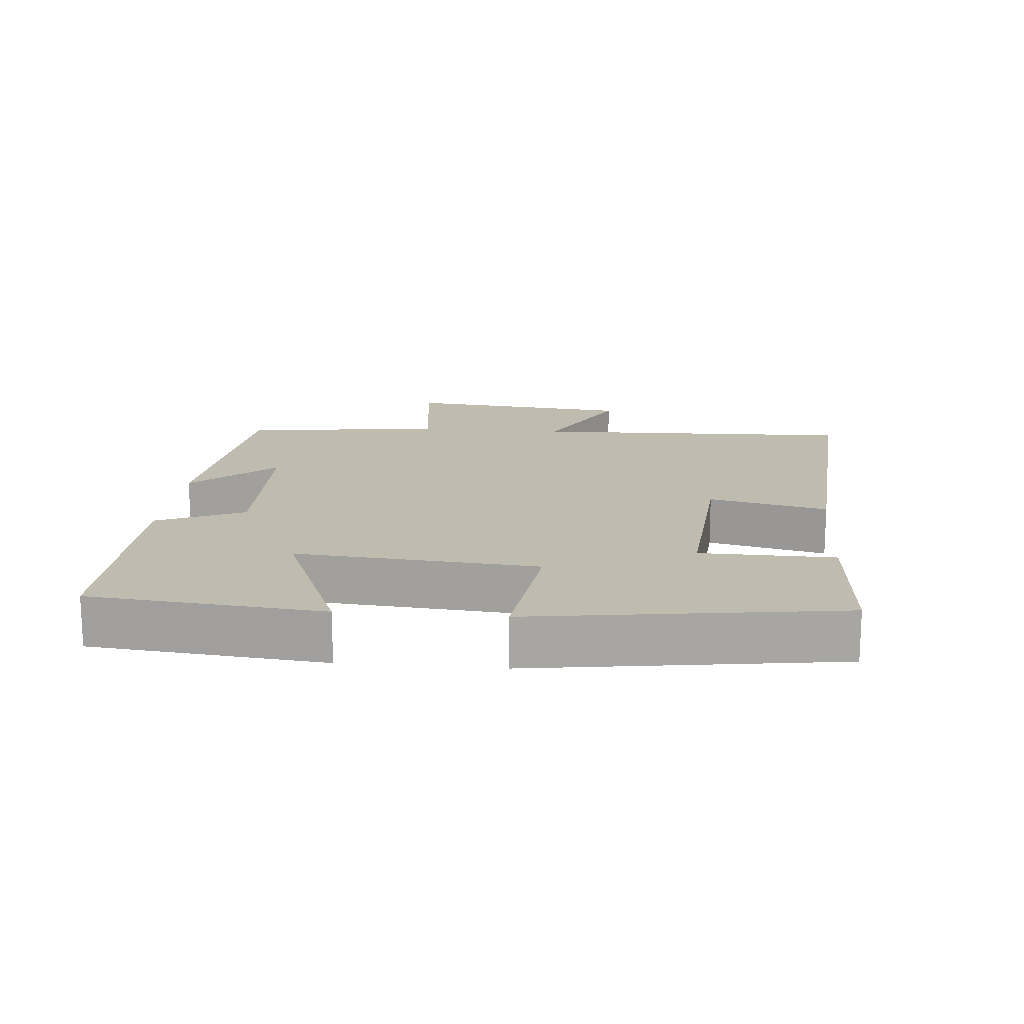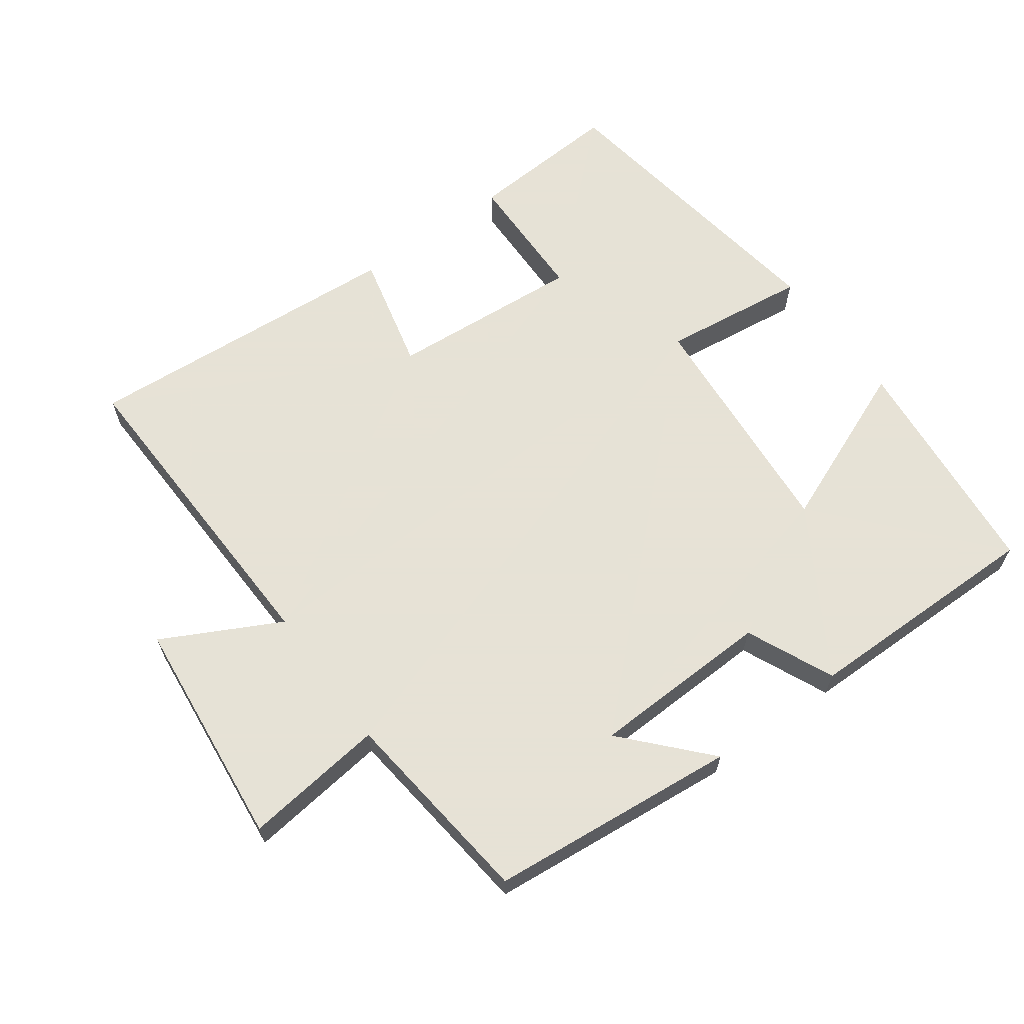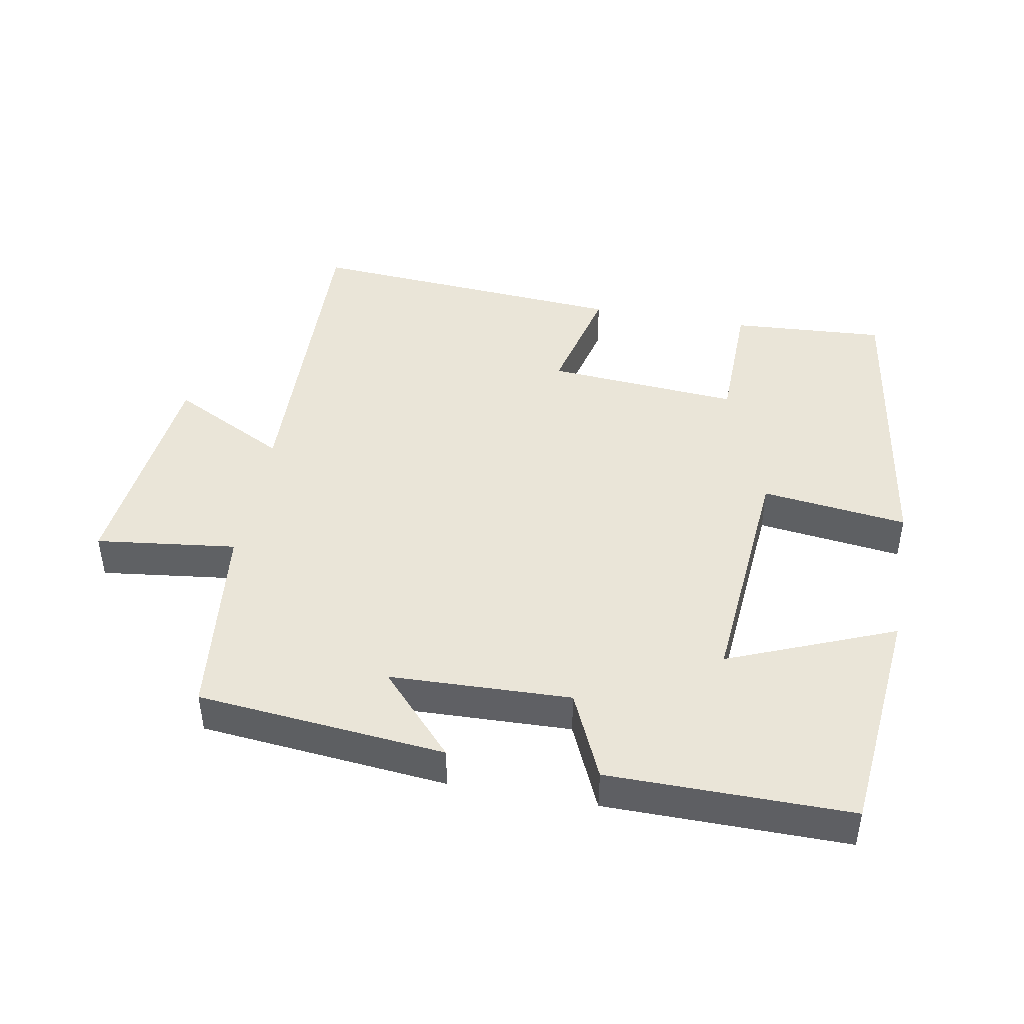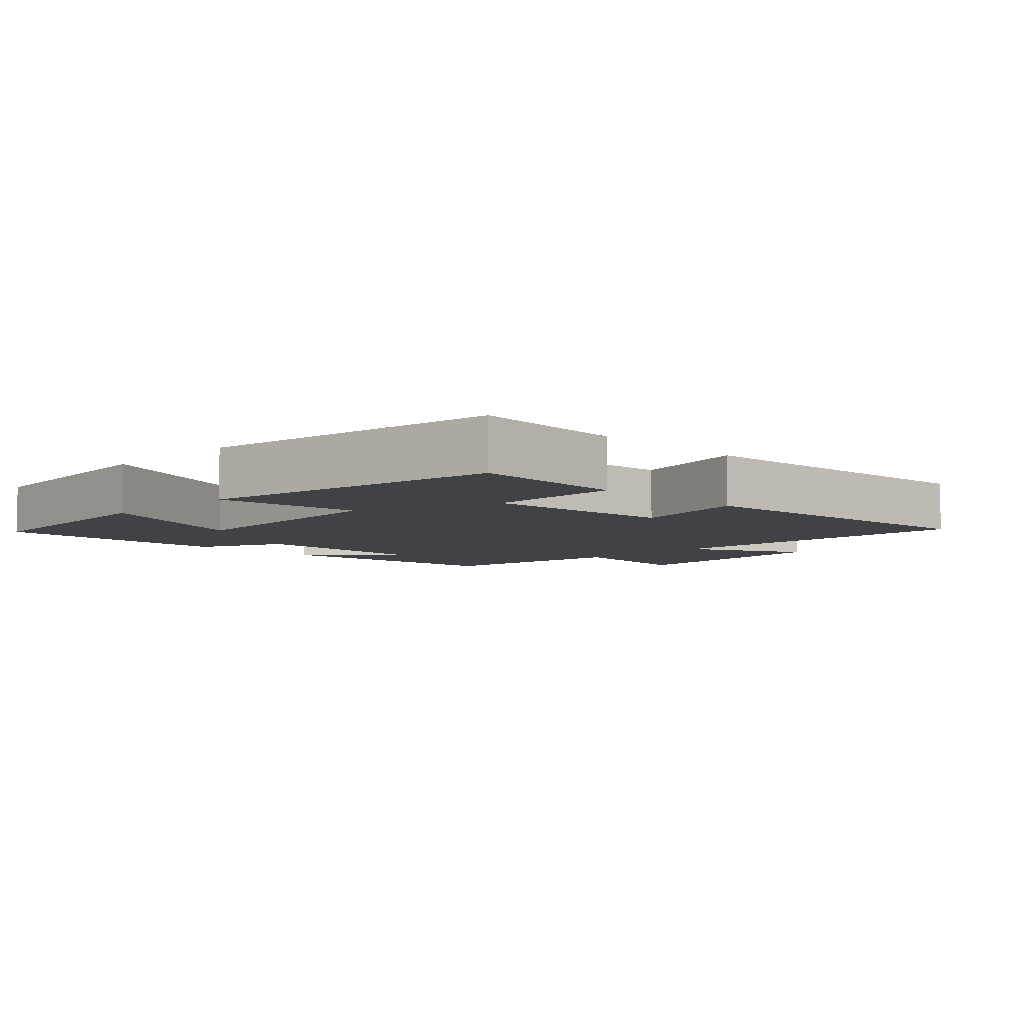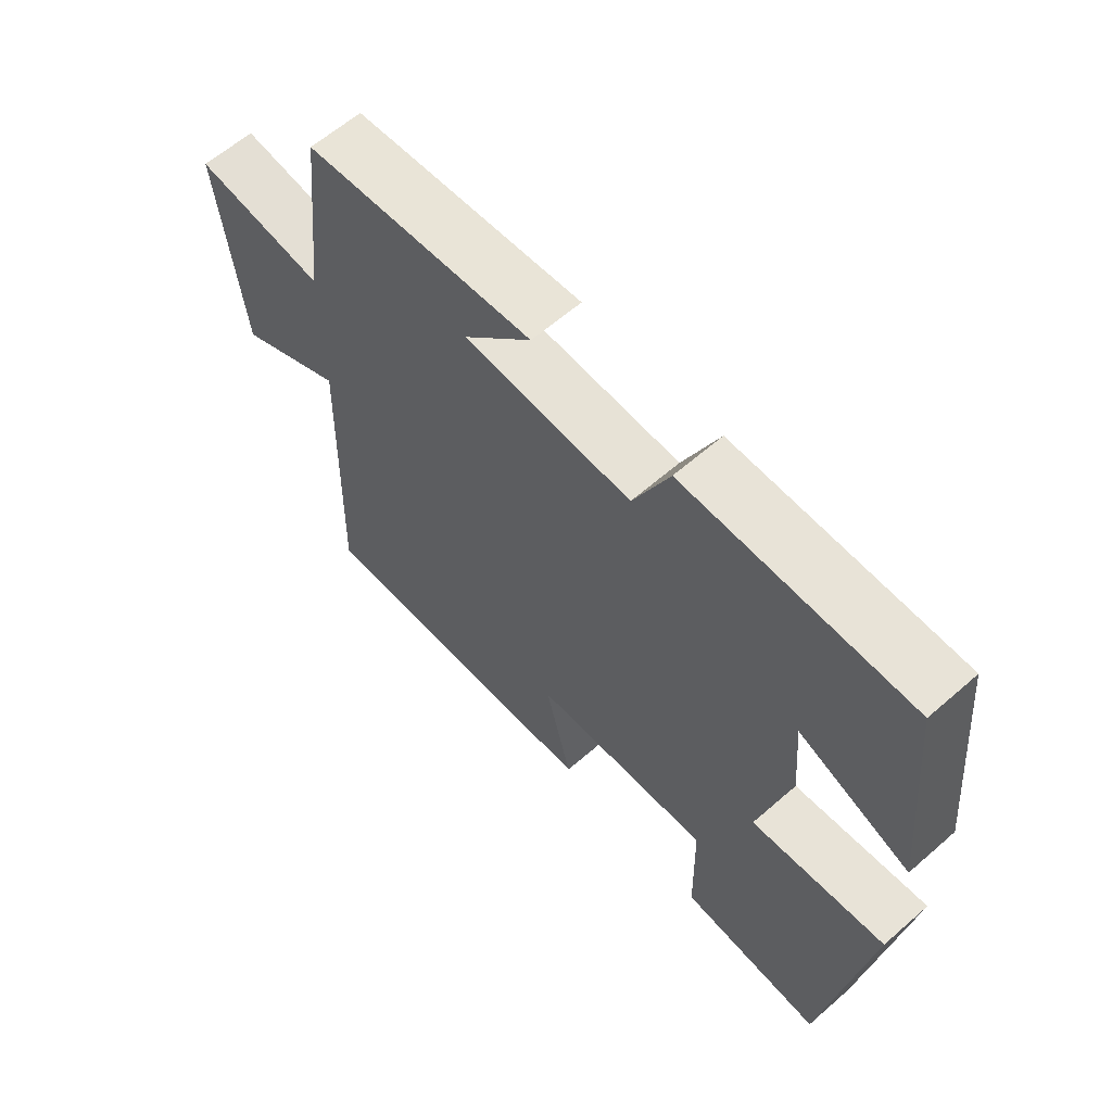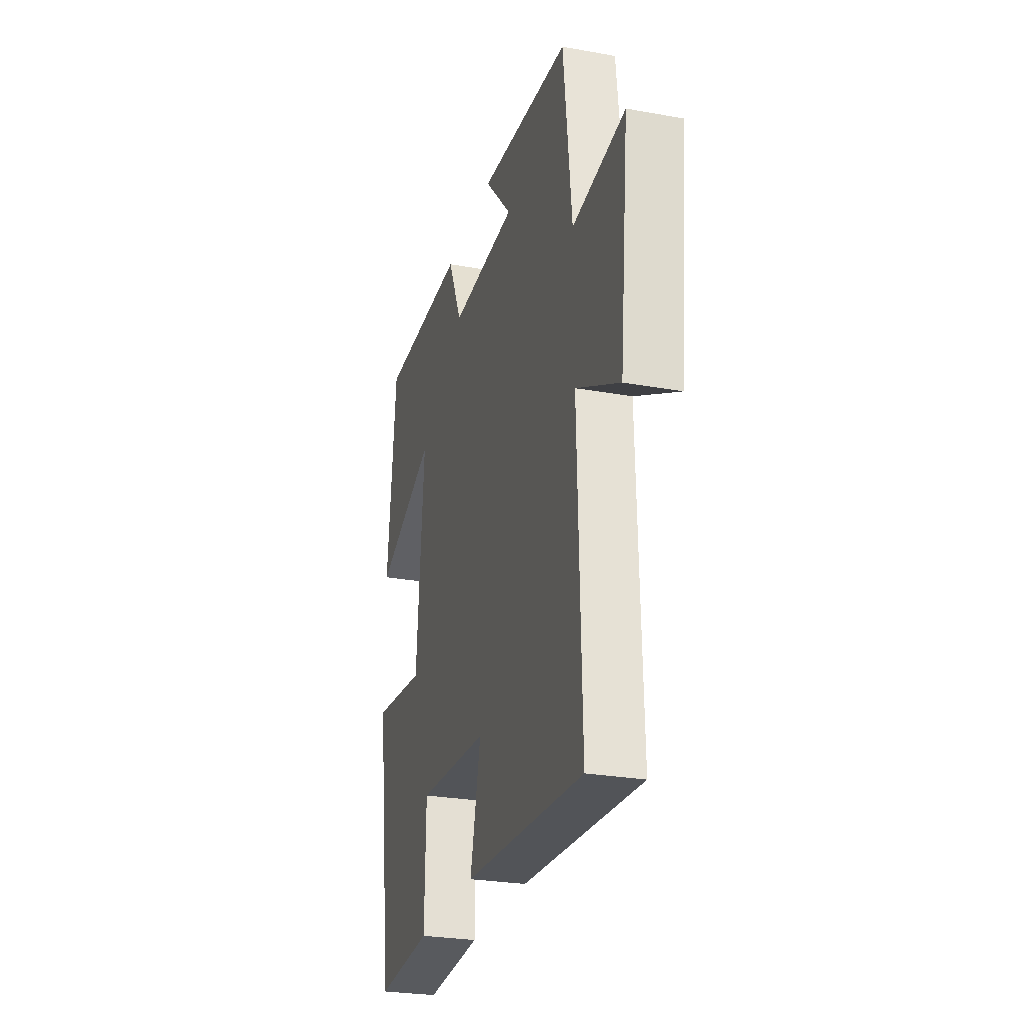
<metadata>
{"format":"obj","ext":"obj","renderer":"f3d","projection":"perspective","resolution":1024,"background":"white","views":[{"elev":16.0,"azim":95.0,"up":"+Y"},{"elev":63.8,"azim":-36.2,"up":"+Y"},{"elev":44.5,"azim":10.2,"up":"+Y"},{"elev":-6.4,"azim":135.0,"up":"+Y"},{"elev":62.0,"azim":48.5,"up":"+Z"},{"elev":-27.2,"azim":-105.6,"up":"+Z"}]}
</metadata>
<code>
v 0.466 0.07 0.503
v 0.5 0.07 0.163
v 0.256 0.07 0.262
v 0.286 0.07 -0.092
v 0.5 0.07 -0.065
v 0.435 0.07 -0.514
v 0.208 0.07 -0.5
v 0.204 0.07 -0.304
v -0.08 0.07 -0.326
v -0.038 0.07 -0.5
v -0.514 0.07 -0.535
v -0.5 0.07 -0.056
v -0.671 0.07 -0.145
v -0.707 0.07 0.193
v -0.5 0.07 0.168
v -0.467 0.07 0.464
v -0.103 0.07 0.5
v -0.212 0.07 0.38
v 0.054 0.07 0.372
v 0.111 0.07 0.5
v 0.466 0 0.503
v 0.5 0 0.163
v 0.256 0 0.262
v 0.286 0 -0.092
v 0.5 0 -0.065
v 0.435 0 -0.514
v 0.208 0 -0.5
v 0.204 0 -0.304
v -0.08 0 -0.326
v -0.038 0 -0.5
v -0.514 0 -0.535
v -0.5 0 -0.056
v -0.671 0 -0.145
v -0.707 0 0.193
v -0.5 0 0.168
v -0.467 0 0.464
v -0.103 0 0.5
v -0.212 0 0.38
v 0.054 0 0.372
v 0.111 0 0.5
f 1 2 3
f 20 1 3
f 19 20 3
f 18 19 3 4
f 15 16 17 18
f 15 18 4
f 12 13 14 15
f 12 15 4
f 9 10 11 12
f 8 9 12 4
f 6 7 8
f 5 6 8
f 4 5 8
f 23 22 21
f 23 21 40
f 23 40 39
f 24 23 39 38
f 38 37 36 35
f 24 38 35
f 35 34 33 32
f 24 35 32
f 32 31 30 29
f 24 32 29 28
f 28 27 26
f 28 26 25
f 28 25 24
f 1 21 22 2
f 2 22 23 3
f 3 23 24 4
f 4 24 25 5
f 5 25 26 6
f 6 26 27 7
f 7 27 28 8
f 8 28 29 9
f 9 29 30 10
f 10 30 31 11
f 11 31 32 12
f 12 32 33 13
f 13 33 34 14
f 14 34 35 15
f 15 35 36 16
f 16 36 37 17
f 17 37 38 18
f 18 38 39 19
f 19 39 40 20
f 20 40 21 1

</code>
